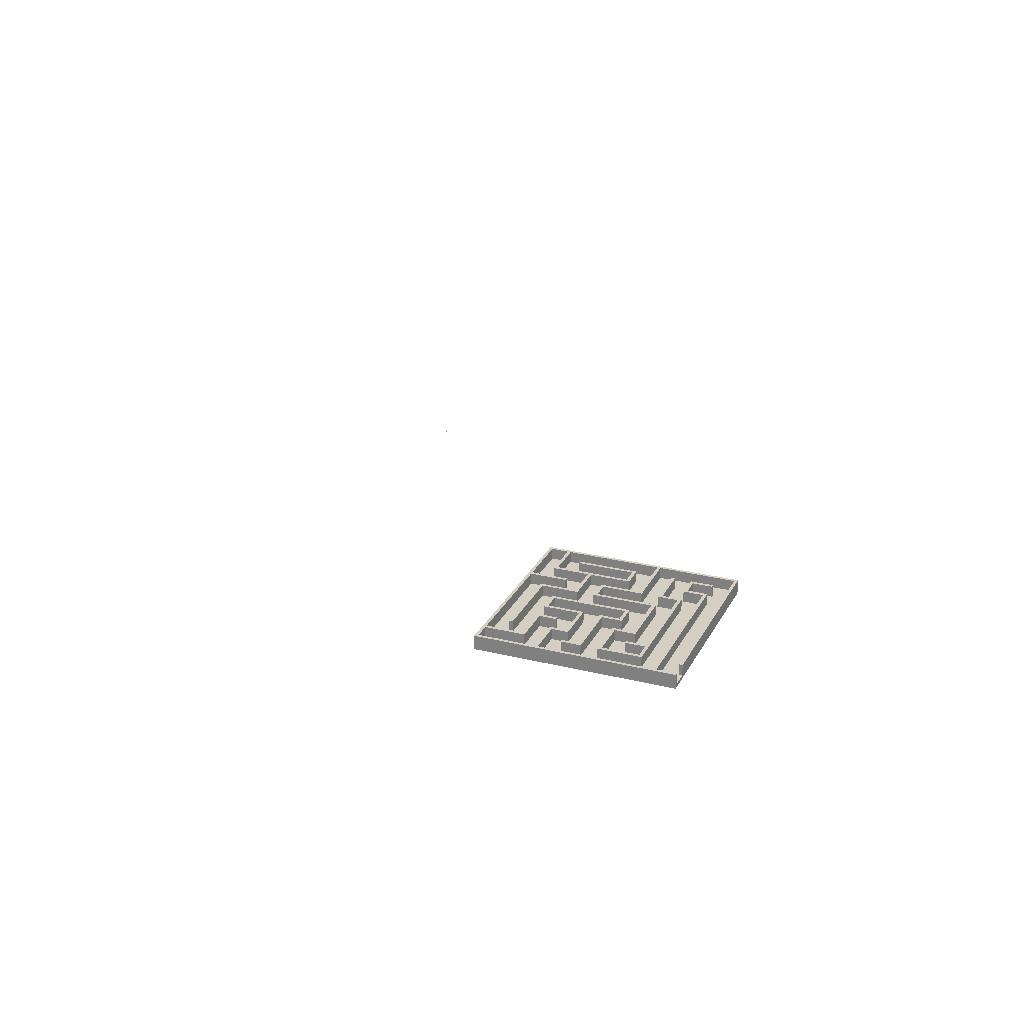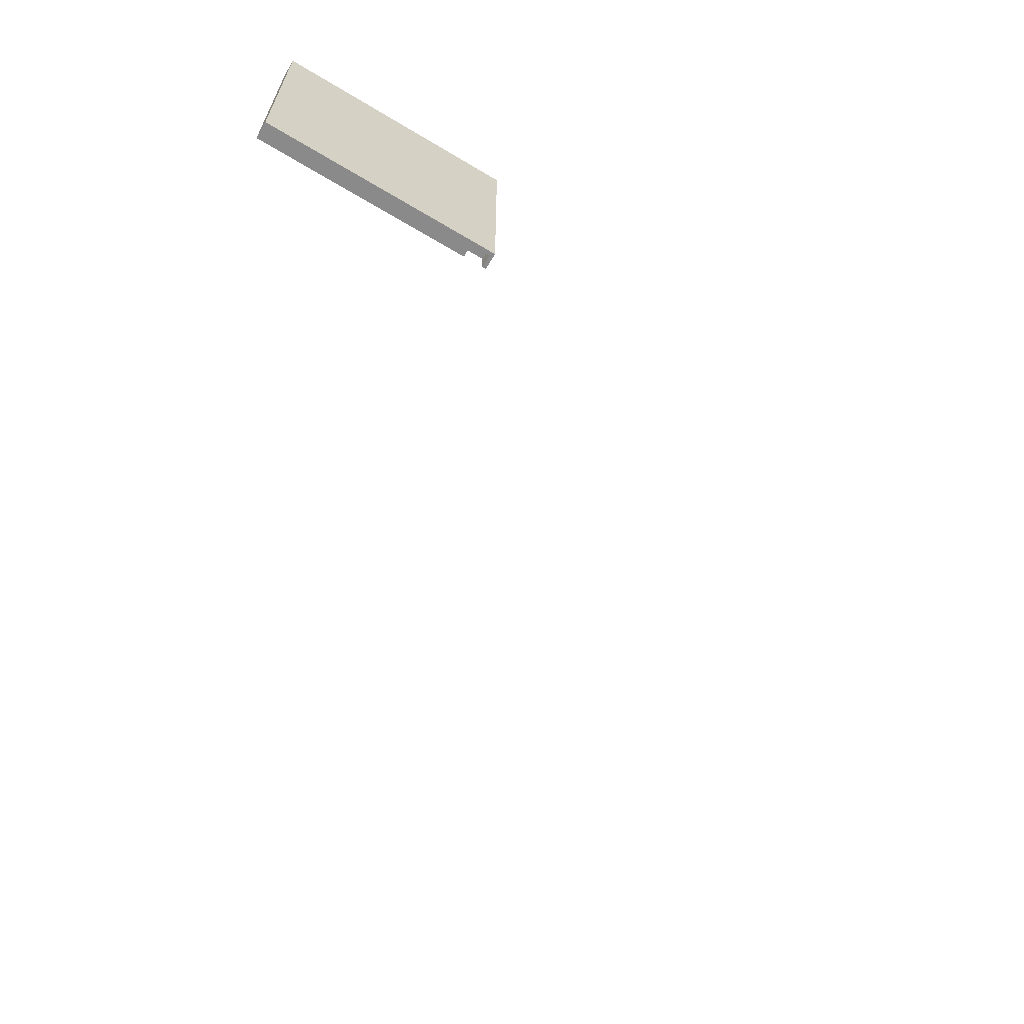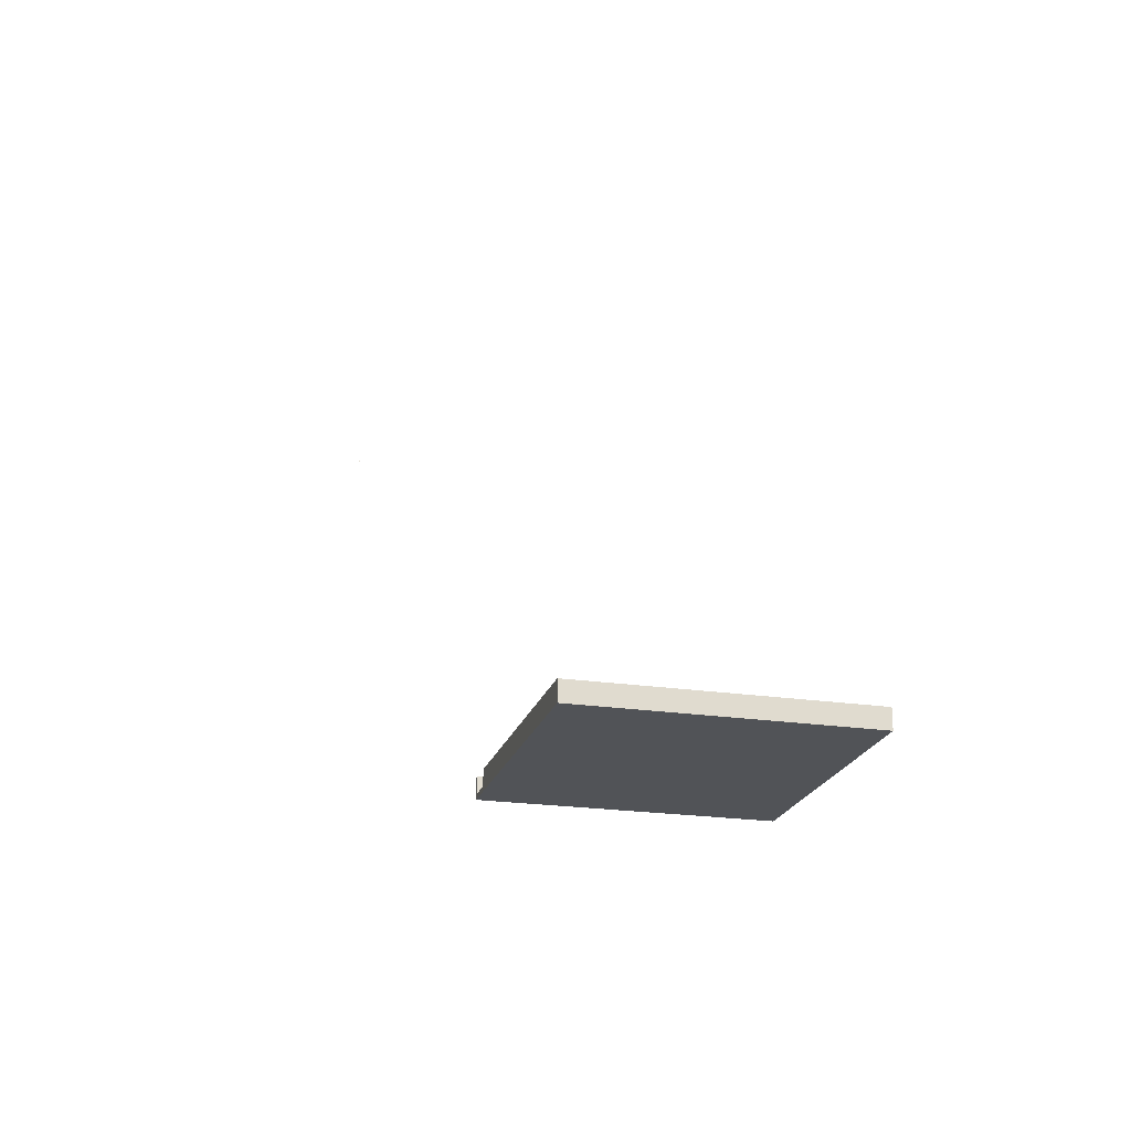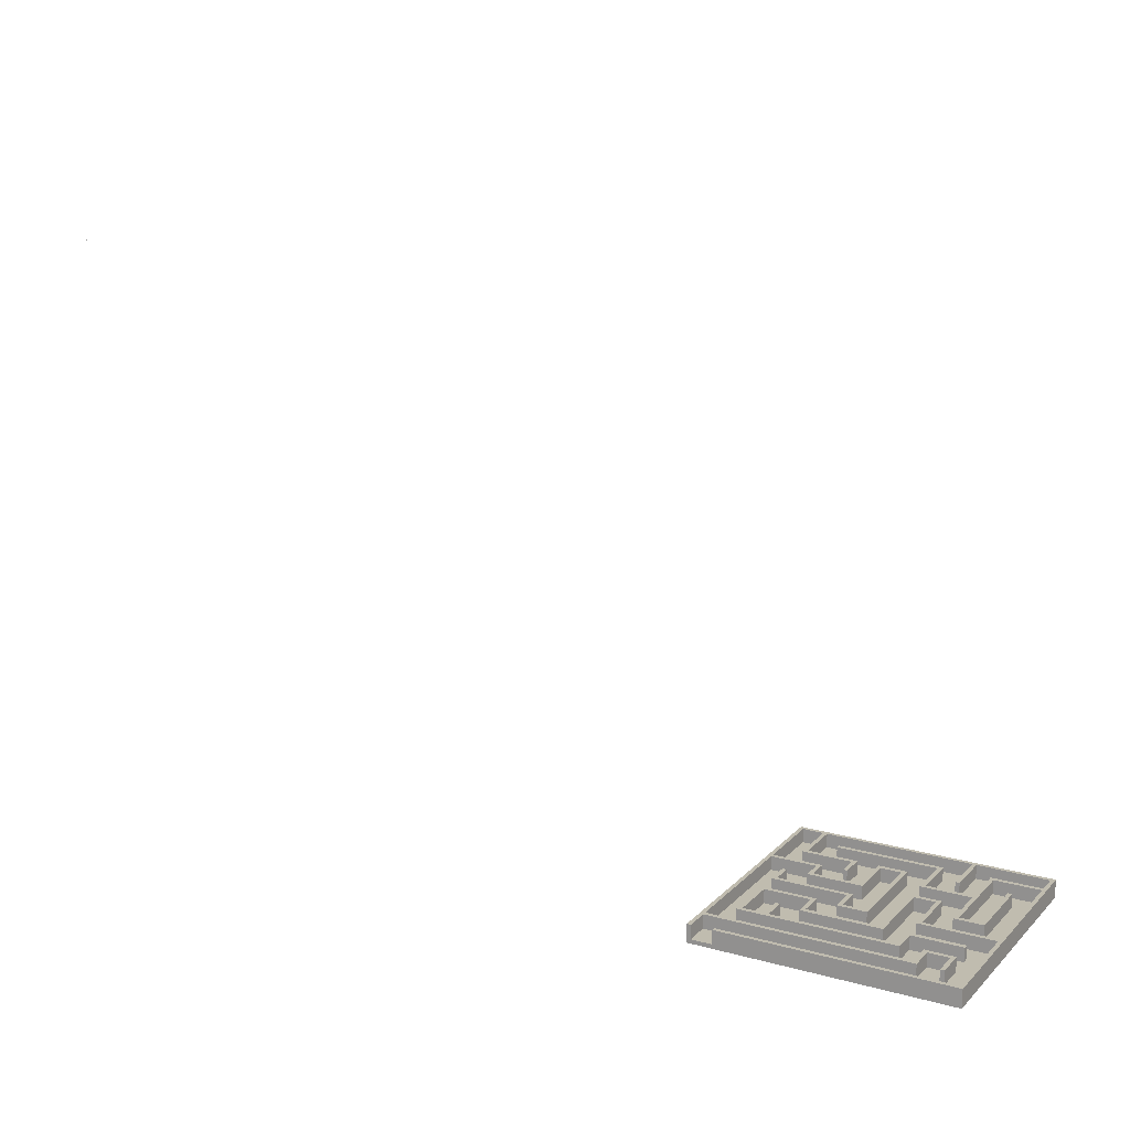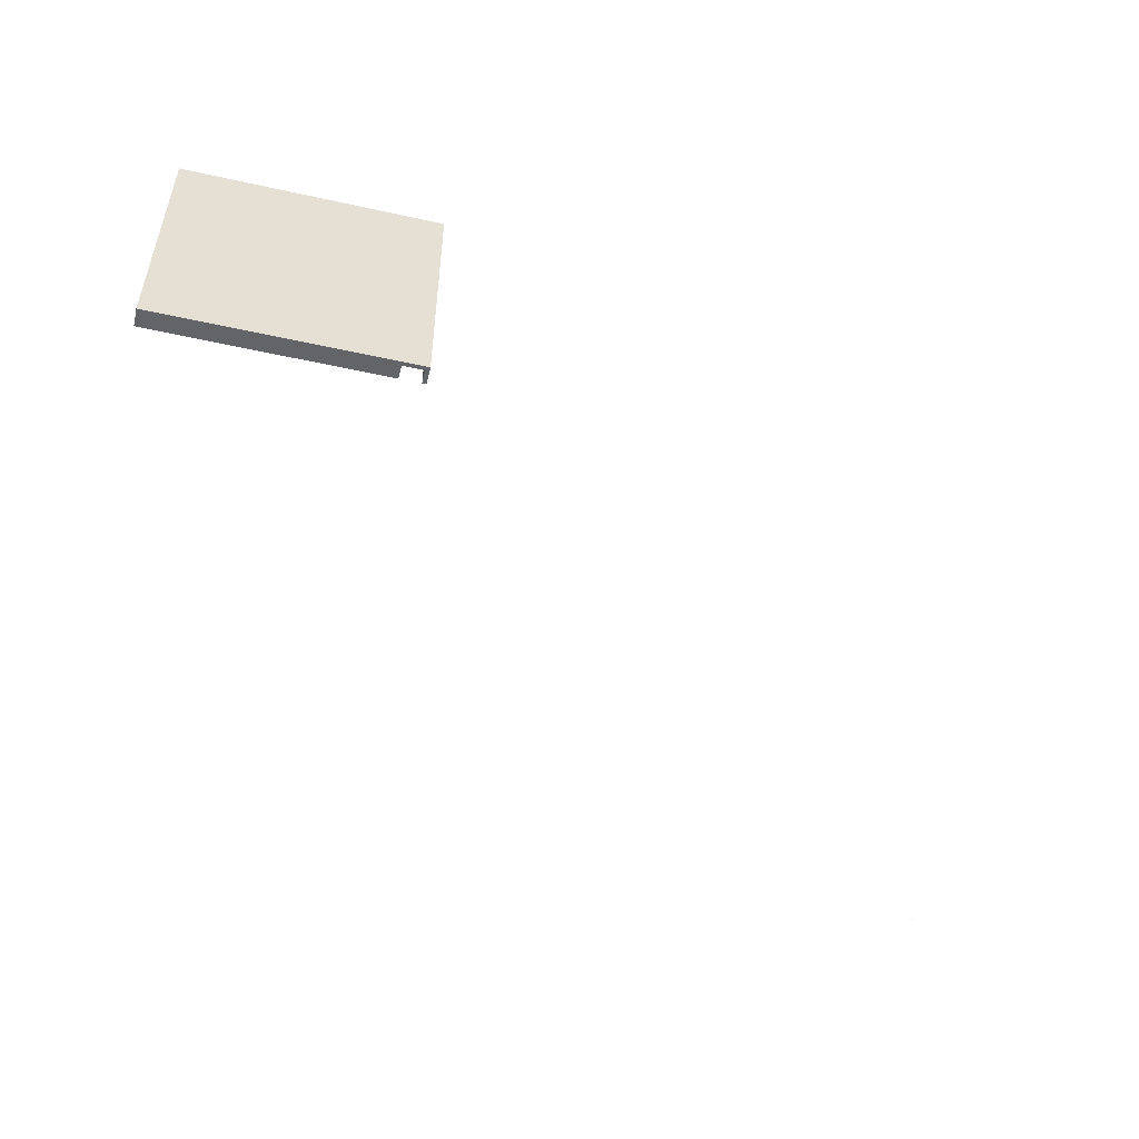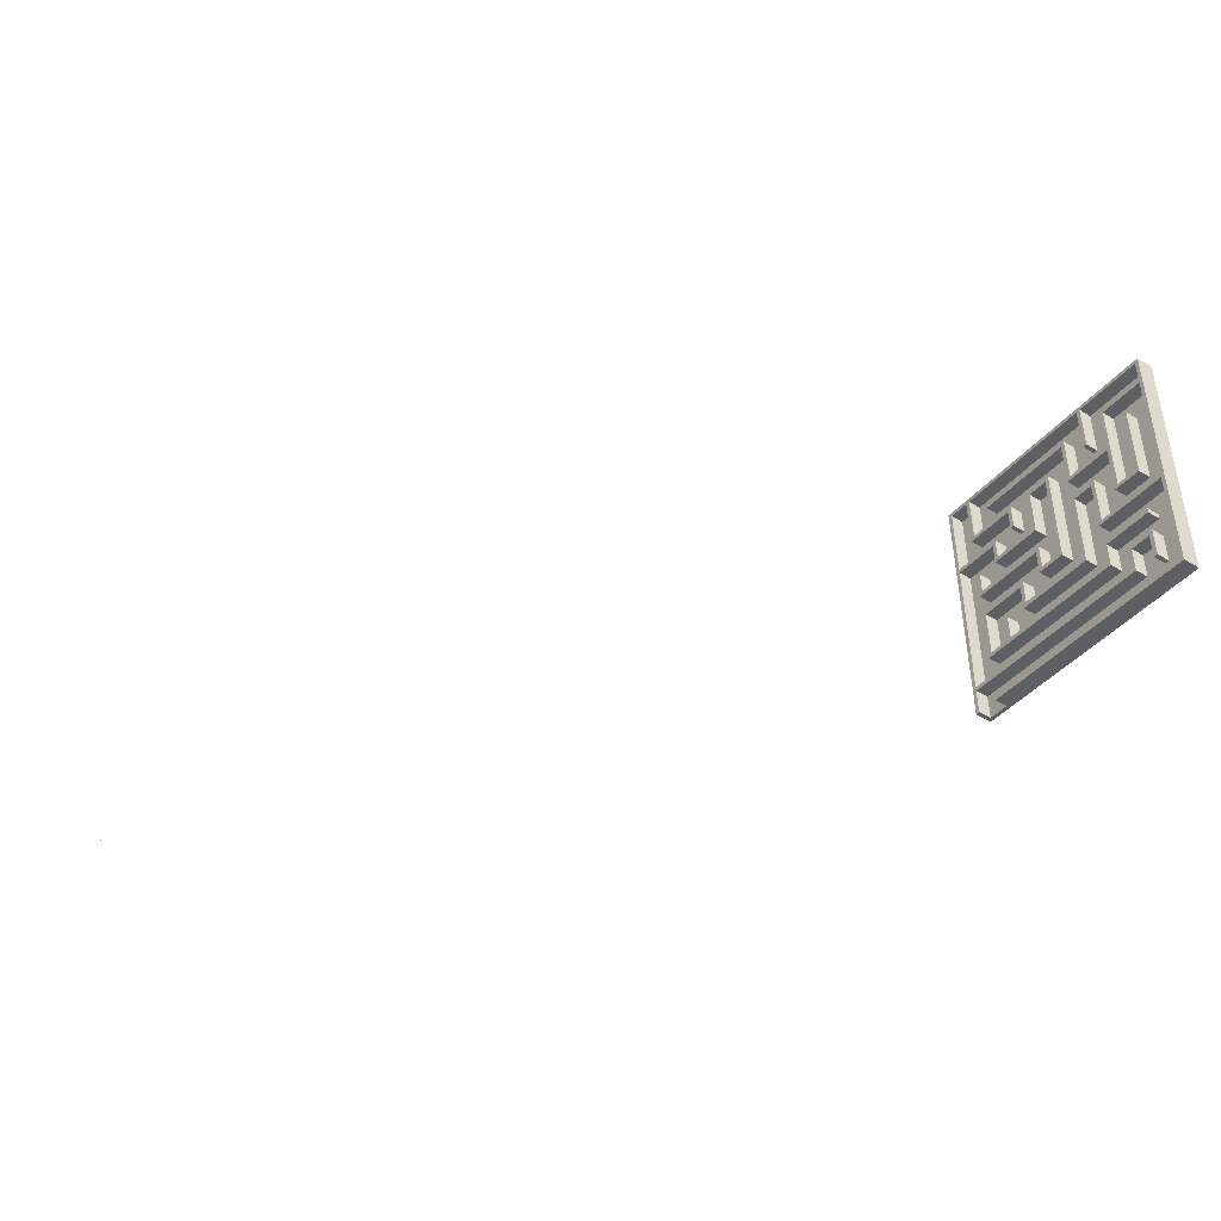
<metadata>
{"format":"obj","ext":"obj","renderer":"f3d","projection":"perspective","resolution":1024,"background":"white","views":[{"elev":25.4,"azim":-68.2,"up":"+Z"},{"elev":-63.4,"azim":148.9,"up":"+Y"},{"elev":-21.7,"azim":75.1,"up":"+Z"},{"elev":16.3,"azim":29.3,"up":"+Z"},{"elev":-51.3,"azim":166.5,"up":"+Y"},{"elev":-41.6,"azim":54.2,"up":"+Y"}]}
</metadata>
<code>
o Cube
v 1 1 -1
v 1 -1 -1
v 1 1 1
v 1 -1 1
v -1 1 -1
v -1 -1 -1
v -1 1 1
v -1 -1 1
f 1 5 7 3
f 4 3 7 8
f 8 7 5 6
f 6 2 4 8
f 2 1 3 4
f 6 5 1 2
o maze-stl_V2
v 1841 720 -1653
v 2573 0 -1653
v 1841 0 -1653
v 2573 720 -1653
v 2561 11.5 -1601
v 1912 11.5 -1641
v 1912 11.5 -1601
v 2561 11.5 -1641
v 2561 288.5 -1601
v 2561 288.5 -1641
v 2501 155.5 -1601
v 2489 71.5 -1601
v 2501 71.5 -1601
v 2489 143.5 -1601
v 2429 143.5 -1601
v 2429 71.5 -1601
v 2416 83.5 -1601
v 1852 71.5 -1601
v 2416 155.5 -1601
v 2501 228.4 -1601
v 2357 214.5 -1601
v 2501 214.5 -1601
v 2357 143.5 -1601
v 2345 155.5 -1601
v 1912 143.5 -1601
v 2345 228.4 -1601
v 1997 226.5 -1601
v 1985 155.5 -1601
v 1997 155.5 -1601
v 1985 226.5 -1601
v 2501 360.5 -1601
v 2489 372.7 -1601
v 2417 360.5 -1601
v 2501 576.5 -1601
v 2489 576.5 -1601
v 2212 288.5 -1601
v 2200 300.5 -1601
v 2128 288.5 -1601
v 2212 576.5 -1601
v 2200 563.5 -1601
v 2140 563.5 -1601
v 2140 432.5 -1601
v 2128 444.5 -1601
v 1984 432.5 -1601
v 2128 576.5 -1601
v 2573 0 -1601
v 1912 0 -1601
v 2573 720 -1601
v 2561 300.5 -1601
v 2345 288.5 -1601
v 2561 636.5 -1601
v 2561 648.5 -1601
v 2429 636.5 -1601
v 2561 708.5 -1601
v 2357 708.5 -1601
v 2345 708.5 -1601
v 1924 708.5 -1601
v 1912 708.5 -1601
v 1852 708.5 -1601
v 1841 0 -1601
v 1852 0 -1601
v 1841 720 -1601
v 1852 83.5 -1601
v 1852 492.5 -1601
v 1852 504.5 -1601
v 1996 504.5 -1601
v 2068 576.5 -1601
v 2056 504.5 -1601
v 2068 504.5 -1601
v 2056 564.5 -1601
v 1912 564.5 -1601
v 1924 576.5 -1601
v 1984 576.5 -1601
v 1926 576.5 -1601
v 2429 372.7 -1601
v 2417 504.5 -1601
v 2417 516.5 -1601
v 2273 504.5 -1601
v 2417 648.5 -1601
v 2285 516.5 -1601
v 2273 636.5 -1601
v 2285 648.5 -1601
v 1984 636.5 -1601
v 1984 648.5 -1601
v 1996 444.5 -1601
v 1984 492.5 -1601
v 2140 300.5 -1601
v 2128 360.5 -1601
v 2140 372.5 -1601
v 1912 360.5 -1601
v 1924 372.5 -1601
v 1912 432.5 -1601
v 1924 432.5 -1601
v 2357 300.5 -1601
v 2345 432.5 -1601
v 2357 444.5 -1601
v 2285 432.5 -1601
v 2285 214.5 -1601
v 2273 228.5 -1601
v 2056 214.5 -1601
v 2273 444.5 -1601
v 2068 228.5 -1601
v 2056 288.5 -1601
v 2068 300.5 -1601
v 1924 288.5 -1601
v 1924 155.5 -1601
v 1912 300.5 -1601
v 1852 504.5 -1641
v 1852 708.5 -1641
v 1912 0 -1641
v 1912 564.5 -1641
v 1912 708.5 -1641
v 2056 564.5 -1641
v 2056 504.5 -1641
v 2068 504.5 -1641
v 2068 576.5 -1641
v 1984 576.5 -1641
v 1924 576.5 -1641
v 1926 576.5 -1641
v 1924 708.5 -1641
v 2489 143.5 -1641
v 2429 143.5 -1641
v 2489 71.5 -1641
v 2501 71.5 -1641
v 2501 155.5 -1641
v 2416 155.5 -1641
v 2416 83.5 -1641
v 1852 83.5 -1641
v 2429 71.5 -1641
v 1852 71.5 -1641
v 1852 0 -1641
v 2357 300.5 -1641
v 2561 300.5 -1641
v 2357 444.5 -1641
v 2273 444.5 -1641
v 2273 228.5 -1641
v 2068 228.5 -1641
v 2068 300.5 -1641
v 1912 300.5 -1641
v 1912 143.5 -1641
v 2357 143.5 -1641
v 2357 214.5 -1641
v 2501 214.5 -1641
v 2501 228.4 -1641
v 2345 228.4 -1641
v 2345 155.5 -1641
v 1997 155.5 -1641
v 1997 226.5 -1641
v 1985 226.5 -1641
v 1985 155.5 -1641
v 1924 155.5 -1641
v 1924 288.5 -1641
v 2056 288.5 -1641
v 2056 214.5 -1641
v 2285 214.5 -1641
v 2285 432.5 -1641
v 2345 432.5 -1641
v 2345 288.5 -1641
v 2561 636.5 -1641
v 2212 576.5 -1641
v 2212 288.5 -1641
v 2128 576.5 -1641
v 2128 444.5 -1641
v 1996 444.5 -1641
v 1996 504.5 -1641
v 1984 492.5 -1641
v 1852 492.5 -1641
v 1984 432.5 -1641
v 2140 432.5 -1641
v 2140 563.5 -1641
v 2200 563.5 -1641
v 2200 300.5 -1641
v 2140 300.5 -1641
v 2140 372.5 -1641
v 1924 372.5 -1641
v 1924 432.5 -1641
v 1912 432.5 -1641
v 1912 360.5 -1641
v 2128 360.5 -1641
v 2128 288.5 -1641
v 2429 636.5 -1641
v 2429 372.7 -1641
v 2417 648.5 -1641
v 2561 648.5 -1641
v 2417 516.5 -1641
v 2285 516.5 -1641
v 2285 648.5 -1641
v 1984 648.5 -1641
v 1984 636.5 -1641
v 2273 636.5 -1641
v 2273 504.5 -1641
v 2417 504.5 -1641
v 2417 360.5 -1641
v 2501 576.5 -1641
v 2501 360.5 -1641
v 2489 576.5 -1641
v 2489 372.7 -1641
v 2345 576.5 -1601
v 2357 576.5 -1601
v 2345 576.5 -1641
v 2345 708.5 -1641
v 2357 576.5 -1641
v 2357 708.5 -1641
v 2561 708.5 -1641
f 9 10 11
f 10 9 12
f 13 14 15
f 14 13 16
f 17 16 13
f 16 17 18
f 19 20 21
f 20 19 22
f 22 19 23
f 24 25 26
f 25 24 23
f 25 23 27
f 27 23 19
f 28 29 30
f 31 32 33
f 32 31 29
f 32 29 34
f 34 29 28
f 35 36 37
f 36 35 38
f 39 40 41
f 40 39 42
f 40 42 43
f 44 45 46
f 45 44 47
f 45 47 48
f 48 47 49
f 50 51 52
f 51 50 49
f 51 49 53
f 53 49 47
f 54 13 55
f 13 54 56
f 13 56 17
f 17 56 57
f 17 57 58
f 57 56 59
f 59 56 60
f 59 60 61
f 60 56 62
f 62 56 63
f 63 56 64
f 64 56 65
f 65 56 66
f 66 56 67
f 26 68 69
f 68 26 70
f 70 26 71
f 71 26 25
f 70 71 72
f 70 72 73
f 73 72 74
f 70 73 67
f 70 67 56
f 75 76 77
f 76 75 78
f 78 75 79
f 79 75 80
f 79 80 66
f 80 75 81
f 80 81 82
f 66 80 65
f 41 83 84
f 83 41 40
f 84 83 61
f 84 61 85
f 84 85 86
f 85 61 87
f 87 61 60
f 86 88 89
f 88 86 85
f 89 88 90
f 89 90 91
f 91 90 92
f 52 93 94
f 93 52 51
f 94 93 74
f 94 74 72
f 46 95 96
f 95 46 45
f 96 95 97
f 96 97 98
f 98 97 99
f 98 99 100
f 100 99 101
f 58 102 103
f 102 58 57
f 103 102 104
f 103 104 105
f 106 107 108
f 107 106 105
f 107 105 109
f 109 105 104
f 108 110 111
f 110 108 107
f 111 110 112
f 111 112 113
f 33 114 115
f 114 33 32
f 114 32 37
f 114 37 36
f 115 114 113
f 115 113 112
f 15 55 13
f 116 67 73
f 67 116 117
f 14 55 15
f 55 14 118
f 66 119 79
f 119 66 120
f 121 79 119
f 79 121 78
f 78 122 76
f 122 78 121
f 123 76 122
f 76 123 77
f 123 75 77
f 75 123 124
f 75 125 81
f 125 75 124
f 82 126 80
f 126 82 127
f 126 65 80
f 65 126 128
f 120 67 117
f 67 120 66
f 81 127 82
f 127 81 125
f 129 23 130
f 23 129 22
f 129 20 22
f 20 129 131
f 132 20 131
f 20 132 21
f 21 133 19
f 133 21 132
f 19 134 27
f 134 19 133
f 134 25 27
f 25 134 135
f 25 136 71
f 136 25 135
f 137 26 138
f 26 137 24
f 137 23 24
f 23 137 130
f 139 26 69
f 26 139 138
f 57 140 102
f 140 57 141
f 102 142 104
f 142 102 140
f 104 143 109
f 143 104 142
f 143 107 109
f 107 143 144
f 107 145 110
f 145 107 144
f 110 146 112
f 146 110 145
f 112 147 115
f 147 112 146
f 147 33 115
f 33 147 148
f 149 33 148
f 33 149 31
f 149 29 31
f 29 149 150
f 151 29 150
f 29 151 30
f 30 152 28
f 152 30 151
f 28 153 34
f 153 28 152
f 34 154 32
f 154 34 153
f 32 155 37
f 155 32 154
f 155 35 37
f 35 155 156
f 35 157 38
f 157 35 156
f 38 158 36
f 158 38 157
f 36 159 114
f 159 36 158
f 159 113 114
f 113 159 160
f 161 113 160
f 113 161 111
f 161 108 111
f 108 161 162
f 163 108 162
f 108 163 106
f 106 164 105
f 164 106 163
f 165 105 164
f 105 165 103
f 165 58 103
f 58 165 166
f 18 58 166
f 58 18 17
f 167 57 59
f 57 167 141
f 44 168 47
f 168 44 169
f 47 170 53
f 170 47 168
f 53 171 51
f 171 53 170
f 51 172 93
f 172 51 171
f 172 74 93
f 74 172 173
f 74 116 73
f 116 74 173
f 174 72 175
f 72 174 94
f 174 52 94
f 52 174 176
f 177 52 176
f 52 177 50
f 50 178 49
f 178 50 177
f 179 49 178
f 49 179 48
f 179 45 48
f 45 179 180
f 45 181 95
f 181 45 180
f 181 97 95
f 97 181 182
f 97 183 99
f 183 97 182
f 99 184 101
f 184 99 183
f 101 185 100
f 185 101 184
f 185 98 100
f 98 185 186
f 187 98 186
f 98 187 96
f 96 188 46
f 188 96 187
f 169 46 188
f 46 169 44
f 71 175 72
f 175 71 136
f 83 189 61
f 189 83 190
f 167 61 189
f 61 167 59
f 60 191 87
f 191 60 192
f 87 193 85
f 193 87 191
f 85 194 88
f 194 85 193
f 194 90 88
f 90 194 195
f 90 196 92
f 196 90 195
f 92 197 91
f 197 92 196
f 198 91 197
f 91 198 89
f 89 199 86
f 199 89 198
f 200 86 199
f 86 200 84
f 200 41 84
f 41 200 201
f 39 202 42
f 202 39 203
f 42 204 43
f 204 42 202
f 204 40 43
f 40 204 205
f 63 206 207
f 206 63 64
f 64 208 206
f 208 64 209
f 210 206 208
f 206 210 207
f 210 63 207
f 63 210 211
f 209 65 128
f 65 209 64
f 16 132 14
f 132 16 18
f 132 18 133
f 133 18 151
f 133 151 134
f 151 18 152
f 152 18 153
f 154 163 155
f 163 154 153
f 163 153 164
f 164 153 166
f 166 153 18
f 164 166 165
f 141 203 140
f 203 141 167
f 203 167 202
f 202 167 204
f 204 190 205
f 190 204 189
f 189 204 167
f 179 181 180
f 181 179 182
f 182 179 177
f 182 177 183
f 177 179 178
f 171 123 172
f 123 171 170
f 123 170 124
f 212 191 192
f 193 210 194
f 210 193 191
f 210 191 211
f 211 191 212
f 194 208 195
f 208 194 210
f 195 208 209
f 195 209 196
f 144 169 145
f 169 144 143
f 169 143 168
f 168 143 199
f 199 143 200
f 168 199 198
f 168 198 170
f 170 198 124
f 124 198 125
f 125 198 127
f 127 198 126
f 126 198 197
f 126 197 128
f 128 197 196
f 128 196 209
f 123 173 172
f 173 123 122
f 173 122 121
f 173 121 116
f 116 121 119
f 116 119 117
f 117 119 120
f 177 184 183
f 184 177 176
f 184 176 174
f 184 174 185
f 136 148 175
f 148 136 149
f 175 148 147
f 175 147 186
f 186 147 187
f 175 186 185
f 175 185 174
f 140 201 142
f 201 140 203
f 142 201 200
f 142 200 143
f 145 188 146
f 188 145 169
f 146 188 187
f 146 187 147
f 155 162 156
f 162 155 163
f 156 162 161
f 156 161 157
f 157 159 158
f 159 157 160
f 160 157 161
f 135 149 136
f 149 135 134
f 149 134 150
f 150 134 151
f 129 137 131
f 137 129 130
f 14 139 118
f 139 14 138
f 138 14 132
f 138 132 131
f 138 131 137
f 203 41 201
f 41 203 39
f 40 190 83
f 190 40 205
f 11 139 68
f 139 11 10
f 139 10 118
f 118 10 55
f 55 10 54
f 69 68 139
f 70 11 68
f 11 70 9
f 56 9 70
f 9 56 12
f 10 56 54
f 56 10 12
f 212 63 211
f 63 212 62
f 62 192 60
f 192 62 212

</code>
